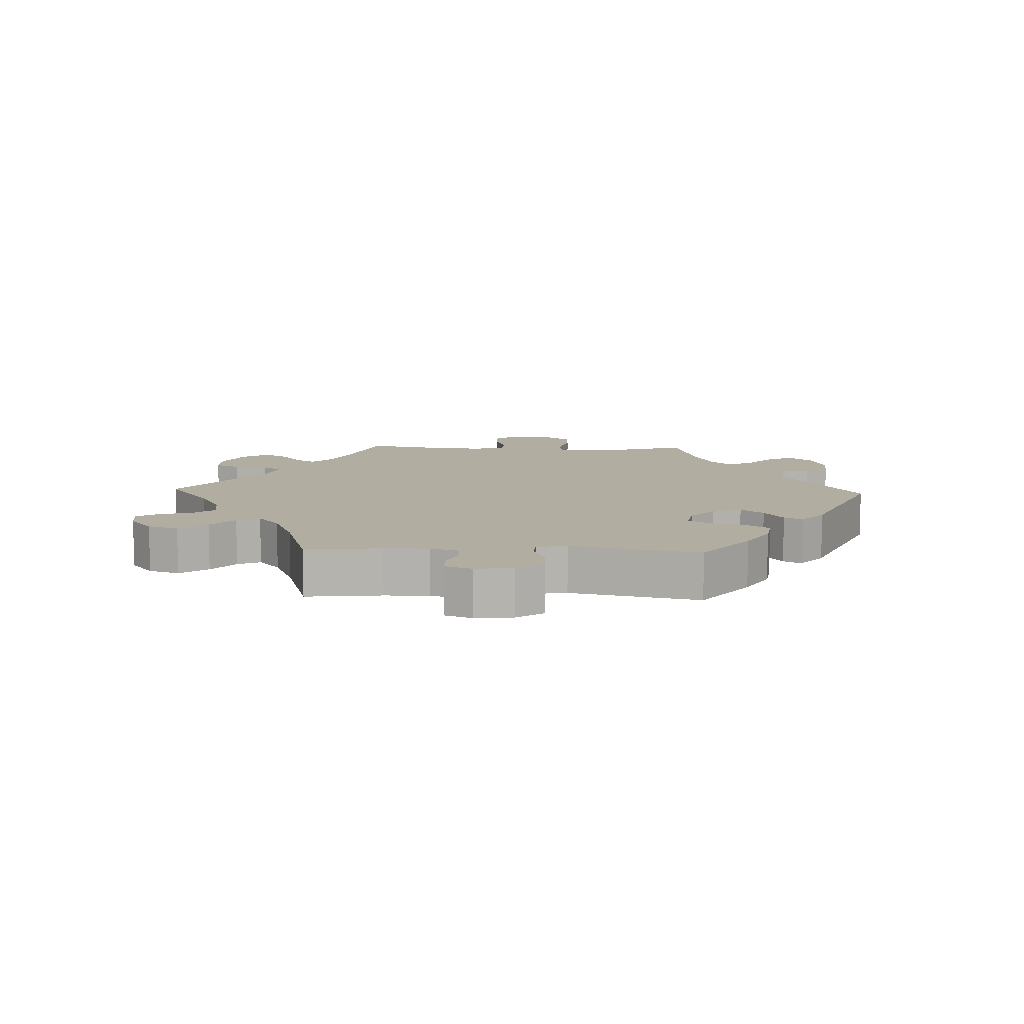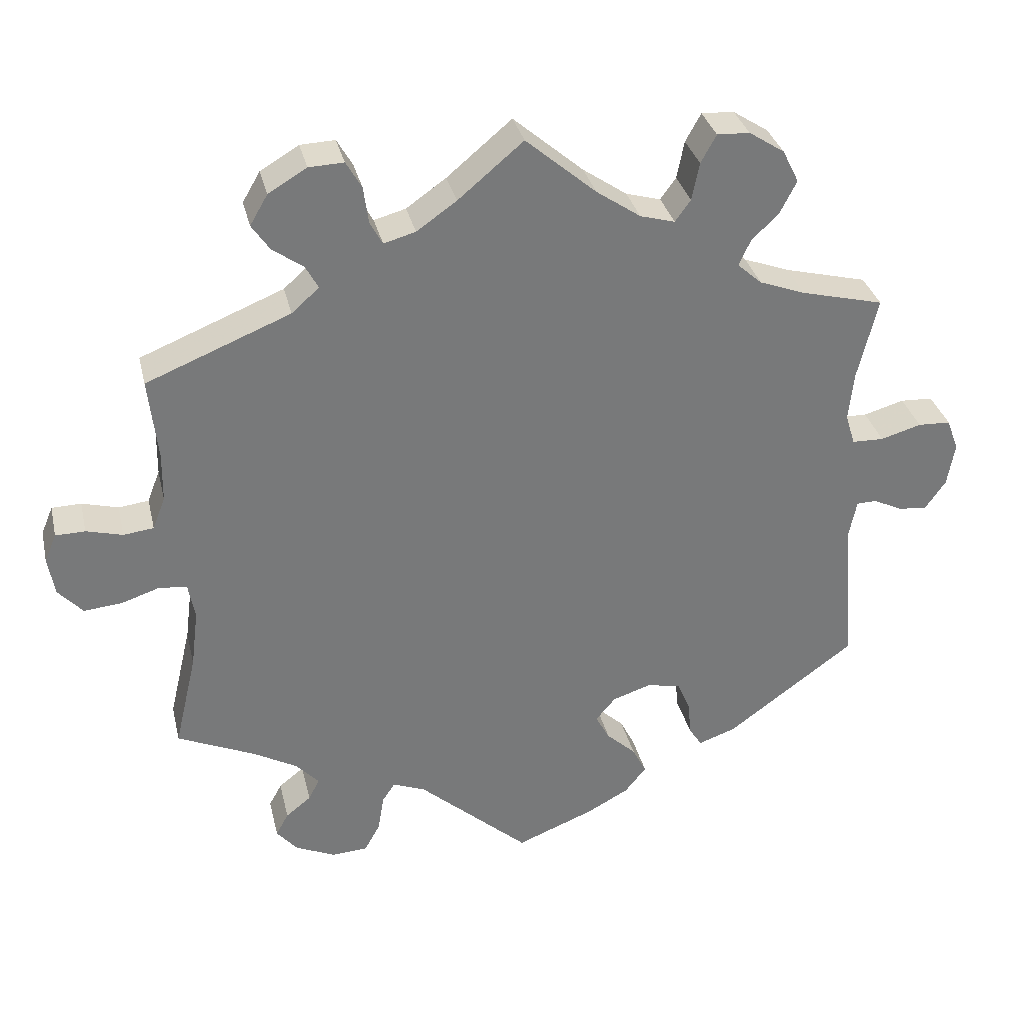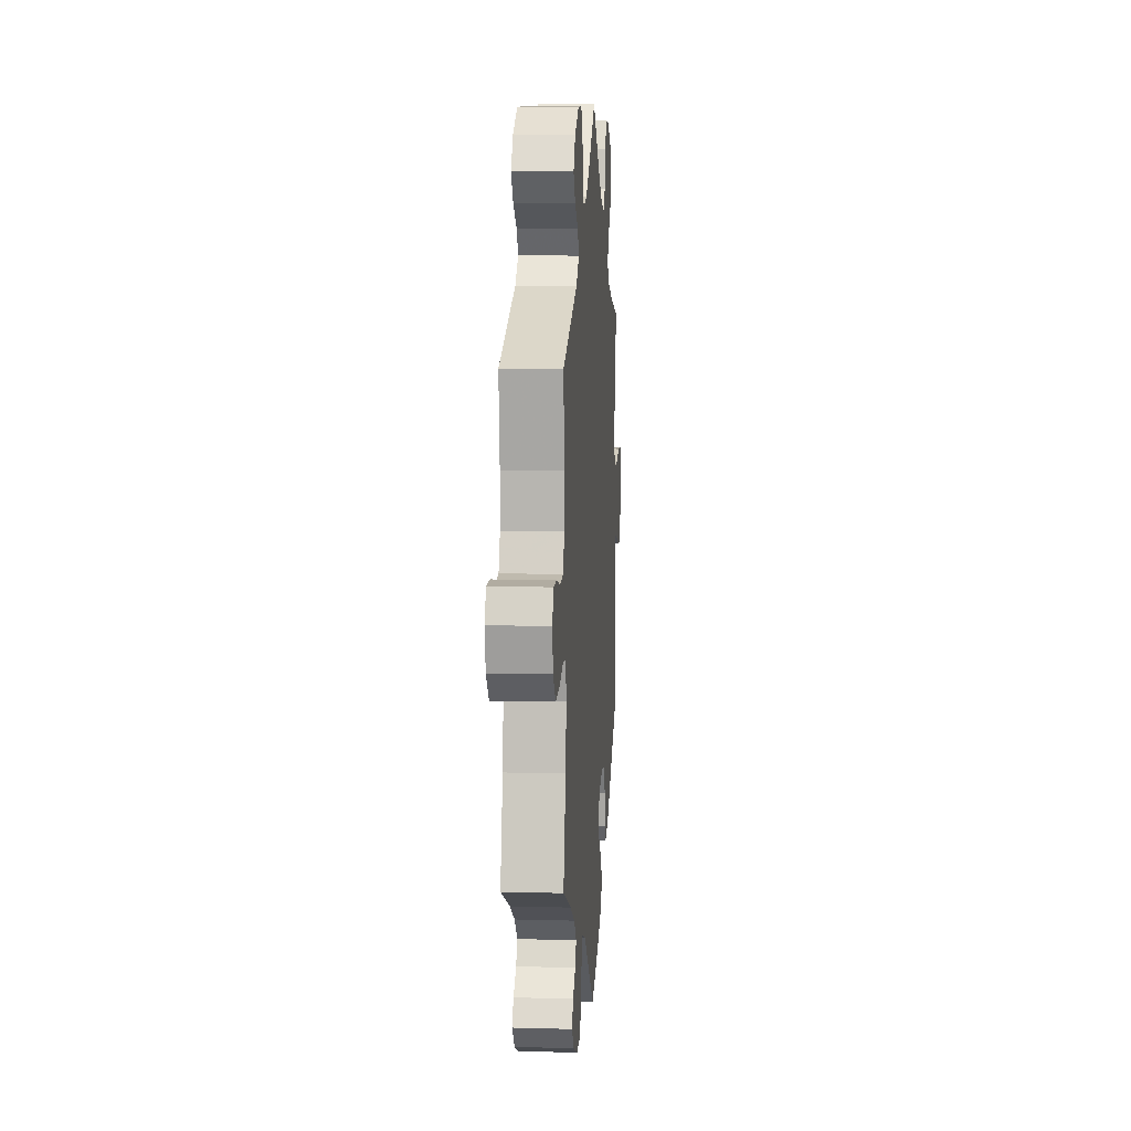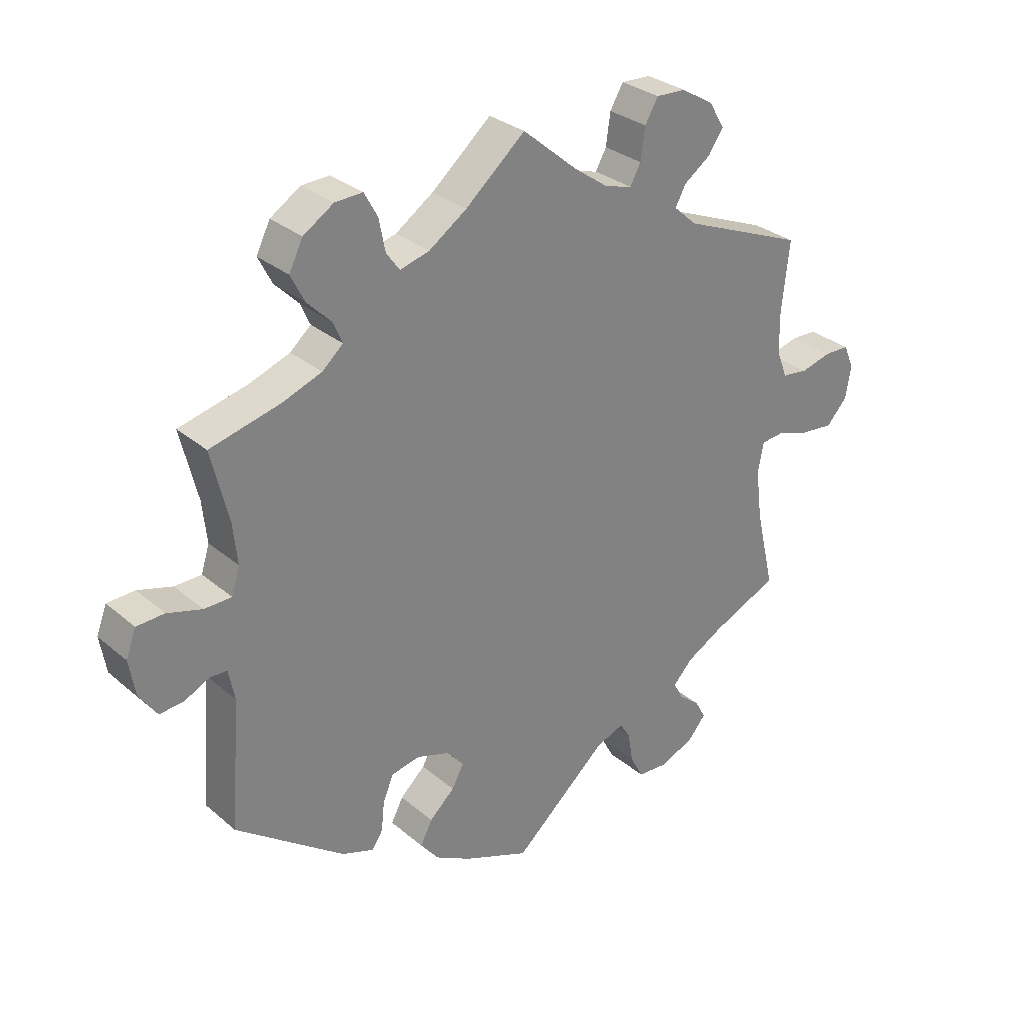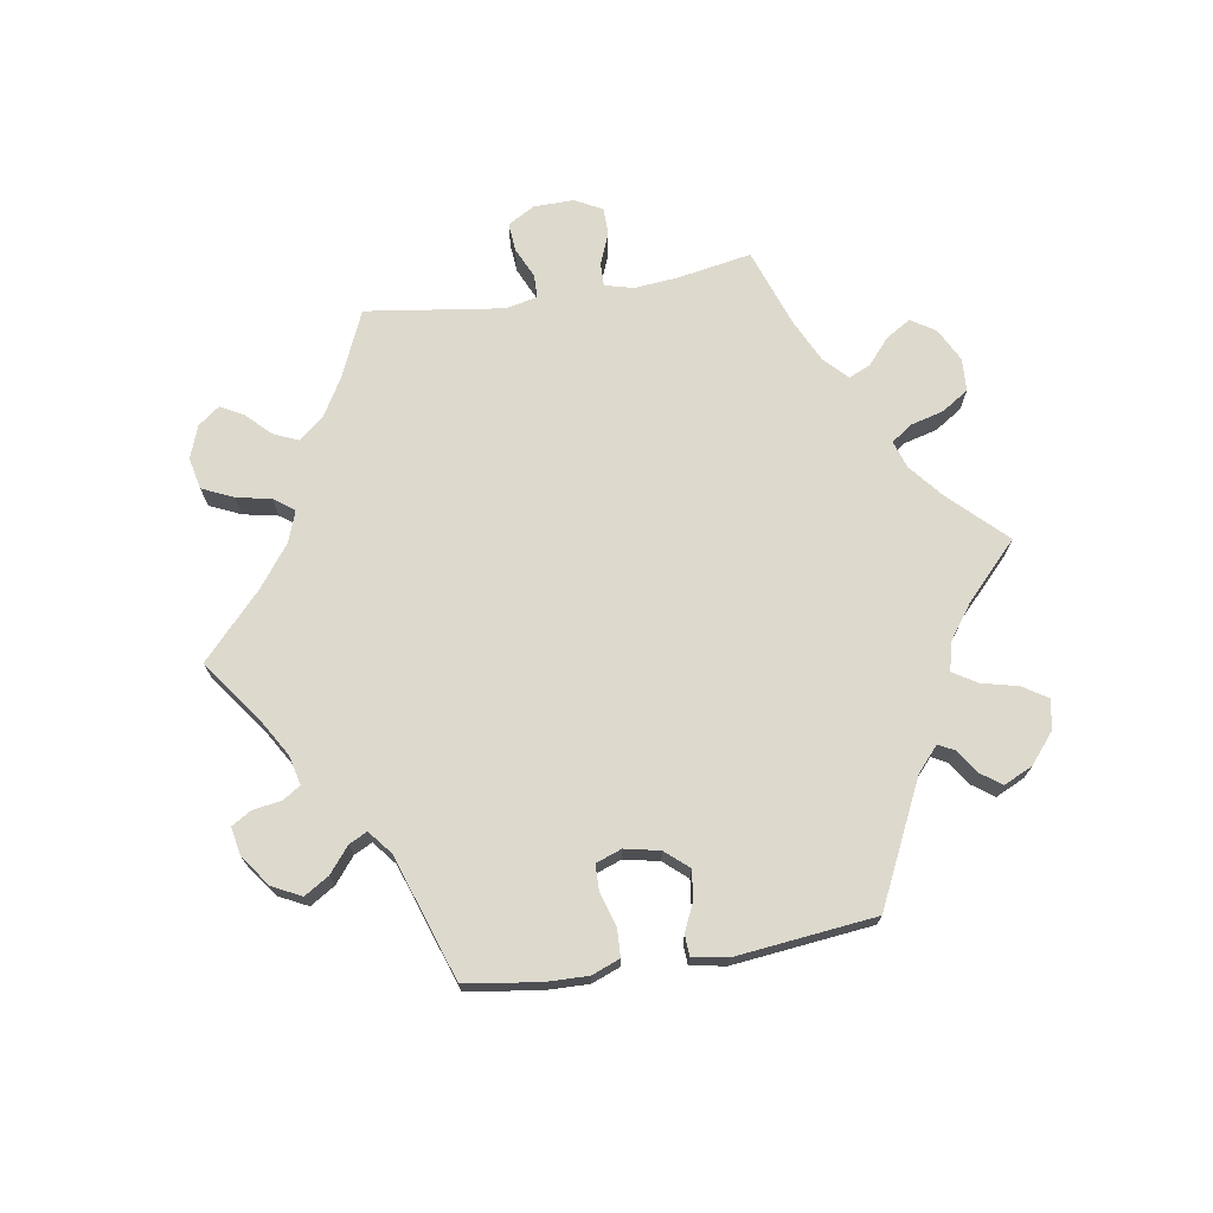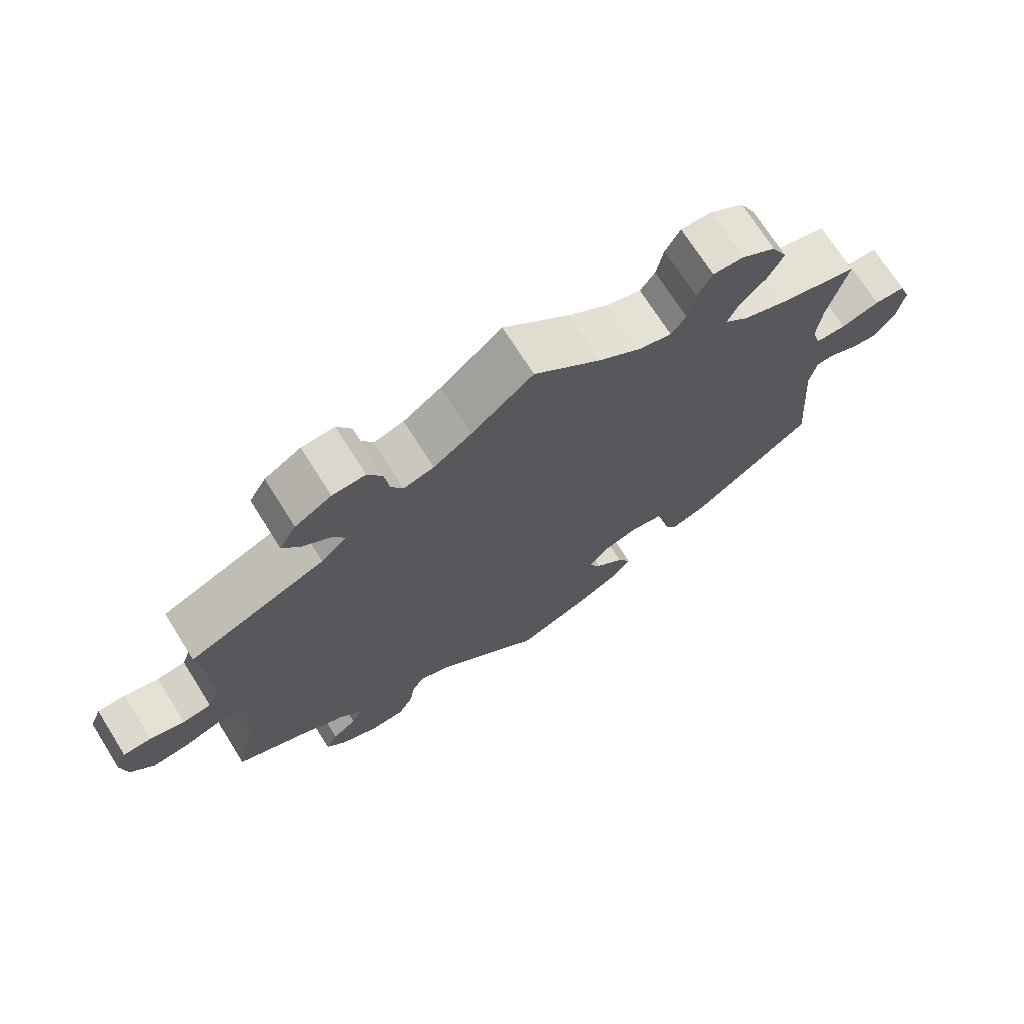
<metadata>
{"format":"obj","ext":"obj","renderer":"f3d","projection":"perspective","resolution":1024,"background":"white","views":[{"elev":10.5,"azim":152.3,"up":"+Y"},{"elev":32.7,"azim":167.1,"up":"+Z"},{"elev":8.8,"azim":94.3,"up":"+Z"},{"elev":30.0,"azim":-39.4,"up":"+Z"},{"elev":71.9,"azim":-159.2,"up":"+Y"},{"elev":71.3,"azim":147.8,"up":"+Z"}]}
</metadata>
<code>
v -0.485 0.07 -0.085
v -0.495 0.07 -0.036
v -0.522 0.07 -0.035
v -0.561 0.07 -0.054
v -0.6 0.07 -0.058
v -0.628 0.07 -0.018
v -0.638 0.07 0.04
v -0.622 0.07 0.083
v -0.578 0.07 0.085
v -0.523 0.07 0.069
v -0.48 0.07 0.07
v -0.467 0.07 0.112
v -0.474 0.07 0.178
v -0.501 0.07 0.289
v -0.389 0.07 0.317
v -0.327 0.07 0.34
v -0.294 0.07 0.369
v -0.309 0.07 0.403
v -0.347 0.07 0.441
v -0.369 0.07 0.484
v -0.347 0.07 0.528
v -0.299 0.07 0.559
v -0.255 0.07 0.561
v -0.234 0.07 0.523
v -0.224 0.07 0.472
v -0.203 0.07 0.443
v -0.156 0.07 0.456
v -0.096 0.07 0.497
v -0.001 0.07 0.578
v 0.087 0.07 0.504
v 0.141 0.07 0.466
v 0.184 0.07 0.454
v 0.201 0.07 0.485
v 0.208 0.07 0.535
v 0.229 0.07 0.571
v 0.276 0.07 0.569
v 0.328 0.07 0.538
v 0.352 0.07 0.497
v 0.328 0.07 0.462
v 0.286 0.07 0.432
v 0.269 0.07 0.401
v 0.306 0.07 0.368
v 0.501 0.07 0.289
v 0.489 0.07 0.178
v 0.49 0.07 0.112
v 0.507 0.07 0.068
v 0.548 0.07 0.063
v 0.597 0.07 0.076
v 0.637 0.07 0.075
v 0.653 0.07 0.037
v 0.644 0.07 -0.015
v 0.611 0.07 -0.051
v 0.559 0.07 -0.046
v 0.508 0.07 -0.029
v 0.47 0.07 -0.033
v 0.461 0.07 -0.082
v 0.471 0.07 -0.161
v 0.501 0.07 -0.289
v 0.395 0.07 -0.336
v 0.336 0.07 -0.369
v 0.305 0.07 -0.402
v 0.32 0.07 -0.431
v 0.354 0.07 -0.458
v 0.371 0.07 -0.489
v 0.343 0.07 -0.522
v 0.289 0.07 -0.546
v 0.24 0.07 -0.543
v 0.219 0.07 -0.504
v 0.211 0.07 -0.455
v 0.194 0.07 -0.429
v 0.15 0.07 -0.446
v 0 0.07 -0.578
v -0.105 0.07 -0.536
v -0.162 0.07 -0.505
v -0.191 0.07 -0.469
v -0.172 0.07 -0.432
v -0.132 0.07 -0.395
v -0.113 0.07 -0.36
v -0.14 0.07 -0.328
v -0.192 0.07 -0.311
v -0.238 0.07 -0.32
v -0.255 0.07 -0.36
v -0.26 0.07 -0.408
v -0.277 0.07 -0.434
v -0.328 0.07 -0.416
v -0.501 0.07 -0.289
v -0.485 0 -0.085
v -0.495 0 -0.036
v -0.522 0 -0.035
v -0.561 0 -0.054
v -0.6 0 -0.058
v -0.628 0 -0.018
v -0.638 0 0.04
v -0.622 0 0.083
v -0.578 0 0.085
v -0.523 0 0.069
v -0.48 0 0.07
v -0.467 0 0.112
v -0.474 0 0.178
v -0.501 0 0.289
v -0.389 0 0.317
v -0.327 0 0.34
v -0.294 0 0.369
v -0.309 0 0.403
v -0.347 0 0.441
v -0.369 0 0.484
v -0.347 0 0.528
v -0.299 0 0.559
v -0.255 0 0.561
v -0.234 0 0.523
v -0.224 0 0.472
v -0.203 0 0.443
v -0.156 0 0.456
v -0.096 0 0.497
v -0.001 0 0.578
v 0.087 0 0.504
v 0.141 0 0.466
v 0.184 0 0.454
v 0.201 0 0.485
v 0.208 0 0.535
v 0.229 0 0.571
v 0.276 0 0.569
v 0.328 0 0.538
v 0.352 0 0.497
v 0.328 0 0.462
v 0.286 0 0.432
v 0.269 0 0.401
v 0.306 0 0.368
v 0.501 0 0.289
v 0.489 0 0.178
v 0.49 0 0.112
v 0.507 0 0.068
v 0.548 0 0.063
v 0.597 0 0.076
v 0.637 0 0.075
v 0.653 0 0.037
v 0.644 0 -0.015
v 0.611 0 -0.051
v 0.559 0 -0.046
v 0.508 0 -0.029
v 0.47 0 -0.033
v 0.461 0 -0.082
v 0.471 0 -0.161
v 0.501 0 -0.289
v 0.395 0 -0.336
v 0.336 0 -0.369
v 0.305 0 -0.402
v 0.32 0 -0.431
v 0.354 0 -0.458
v 0.371 0 -0.489
v 0.343 0 -0.522
v 0.289 0 -0.546
v 0.24 0 -0.543
v 0.219 0 -0.504
v 0.211 0 -0.455
v 0.194 0 -0.429
v 0.15 0 -0.446
v 0 0 -0.578
v -0.105 0 -0.536
v -0.162 0 -0.505
v -0.191 0 -0.469
v -0.172 0 -0.432
v -0.132 0 -0.395
v -0.113 0 -0.36
v -0.14 0 -0.328
v -0.192 0 -0.311
v -0.238 0 -0.32
v -0.255 0 -0.36
v -0.26 0 -0.408
v -0.277 0 -0.434
v -0.328 0 -0.416
v -0.501 0 -0.289
f 85 86 1
f 82 83 84 85
f 81 82 85 1
f 80 81 1 2
f 79 80 2
f 74 75 76 77
f 74 77 78
f 71 72 73 74
f 70 71 74 78
f 66 67 68 69
f 66 69 70
f 65 66 70
f 62 63 64 65
f 61 62 65 70
f 60 61 70 78
f 57 58 59
f 56 57 59 60
f 55 56 60 78
f 51 52 53 54
f 49 50 51 54
f 47 48 49 54
f 46 47 54 55
f 45 46 55 78
f 42 43 44
f 41 42 44 45
f 37 38 39 40
f 37 40 41
f 36 37 41
f 33 34 35 36
f 32 33 36 41
f 31 32 41 45
f 28 29 30
f 27 28 30 31
f 26 27 31 45
f 22 23 24 25
f 22 25 26
f 21 22 26
f 18 19 20 21
f 17 18 21 26
f 16 17 26 45
f 13 14 15
f 12 13 15 16
f 11 12 16 45
f 7 8 9 10
f 7 10 11
f 3 4 5 6
f 2 3 6 7
f 45 78 79
f 45 79 2
f 2 7 11 45
f 87 172 171
f 171 170 169 168
f 87 171 168 167
f 88 87 167 166
f 88 166 165
f 163 162 161 160
f 164 163 160
f 160 159 158 157
f 164 160 157 156
f 155 154 153 152
f 156 155 152
f 156 152 151
f 151 150 149 148
f 156 151 148 147
f 164 156 147 146
f 145 144 143
f 146 145 143 142
f 164 146 142 141
f 140 139 138 137
f 140 137 136 135
f 140 135 134 133
f 141 140 133 132
f 164 141 132 131
f 130 129 128
f 131 130 128 127
f 126 125 124 123
f 127 126 123
f 127 123 122
f 122 121 120 119
f 127 122 119 118
f 131 127 118 117
f 116 115 114
f 117 116 114 113
f 131 117 113 112
f 111 110 109 108
f 112 111 108
f 112 108 107
f 107 106 105 104
f 112 107 104 103
f 131 112 103 102
f 101 100 99
f 102 101 99 98
f 131 102 98 97
f 96 95 94 93
f 97 96 93
f 92 91 90 89
f 93 92 89 88
f 165 164 131
f 88 165 131
f 131 97 93 88
f 1 87 88 2
f 2 88 89 3
f 3 89 90 4
f 4 90 91 5
f 5 91 92 6
f 6 92 93 7
f 7 93 94 8
f 8 94 95 9
f 9 95 96 10
f 10 96 97 11
f 11 97 98 12
f 12 98 99 13
f 13 99 100 14
f 14 100 101 15
f 15 101 102 16
f 16 102 103 17
f 17 103 104 18
f 18 104 105 19
f 19 105 106 20
f 20 106 107 21
f 21 107 108 22
f 22 108 109 23
f 23 109 110 24
f 24 110 111 25
f 25 111 112 26
f 26 112 113 27
f 27 113 114 28
f 28 114 115 29
f 29 115 116 30
f 30 116 117 31
f 31 117 118 32
f 32 118 119 33
f 33 119 120 34
f 34 120 121 35
f 35 121 122 36
f 36 122 123 37
f 37 123 124 38
f 38 124 125 39
f 39 125 126 40
f 40 126 127 41
f 41 127 128 42
f 42 128 129 43
f 43 129 130 44
f 44 130 131 45
f 45 131 132 46
f 46 132 133 47
f 47 133 134 48
f 48 134 135 49
f 49 135 136 50
f 50 136 137 51
f 51 137 138 52
f 52 138 139 53
f 53 139 140 54
f 54 140 141 55
f 55 141 142 56
f 56 142 143 57
f 57 143 144 58
f 58 144 145 59
f 59 145 146 60
f 60 146 147 61
f 61 147 148 62
f 62 148 149 63
f 63 149 150 64
f 64 150 151 65
f 65 151 152 66
f 66 152 153 67
f 67 153 154 68
f 68 154 155 69
f 69 155 156 70
f 70 156 157 71
f 71 157 158 72
f 72 158 159 73
f 73 159 160 74
f 74 160 161 75
f 75 161 162 76
f 76 162 163 77
f 77 163 164 78
f 78 164 165 79
f 79 165 166 80
f 80 166 167 81
f 81 167 168 82
f 82 168 169 83
f 83 169 170 84
f 84 170 171 85
f 85 171 172 86
f 86 172 87 1

</code>
